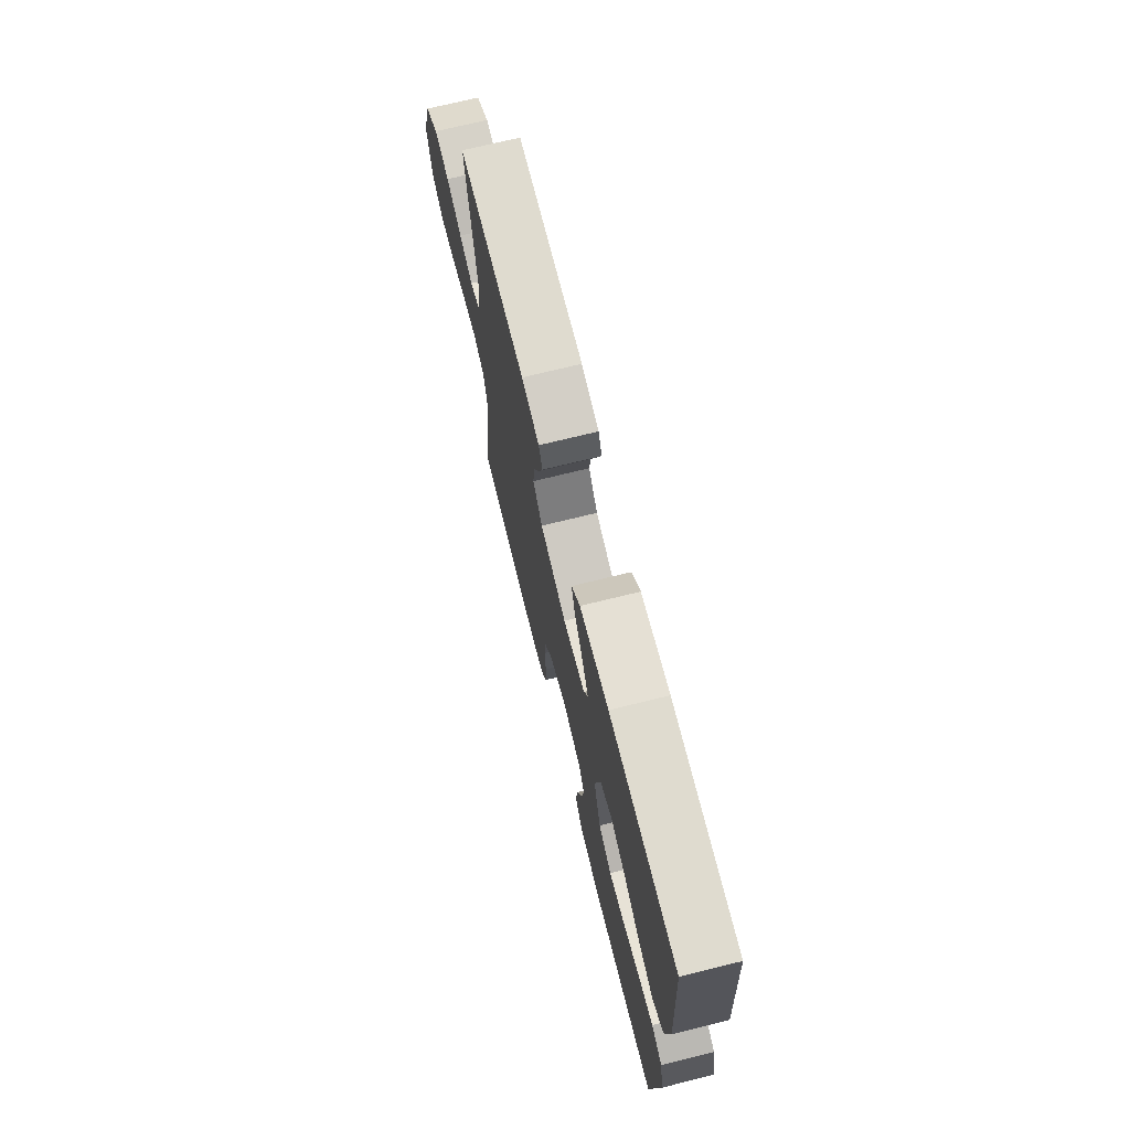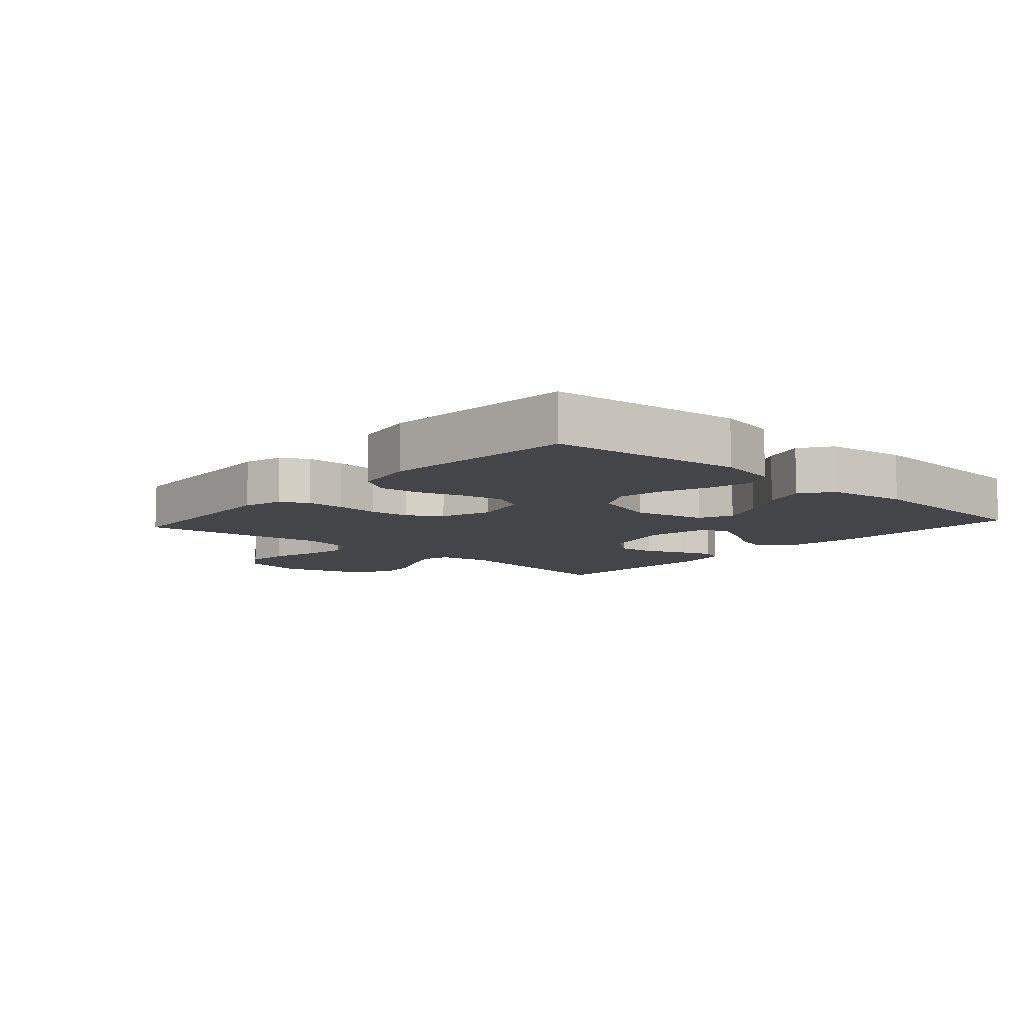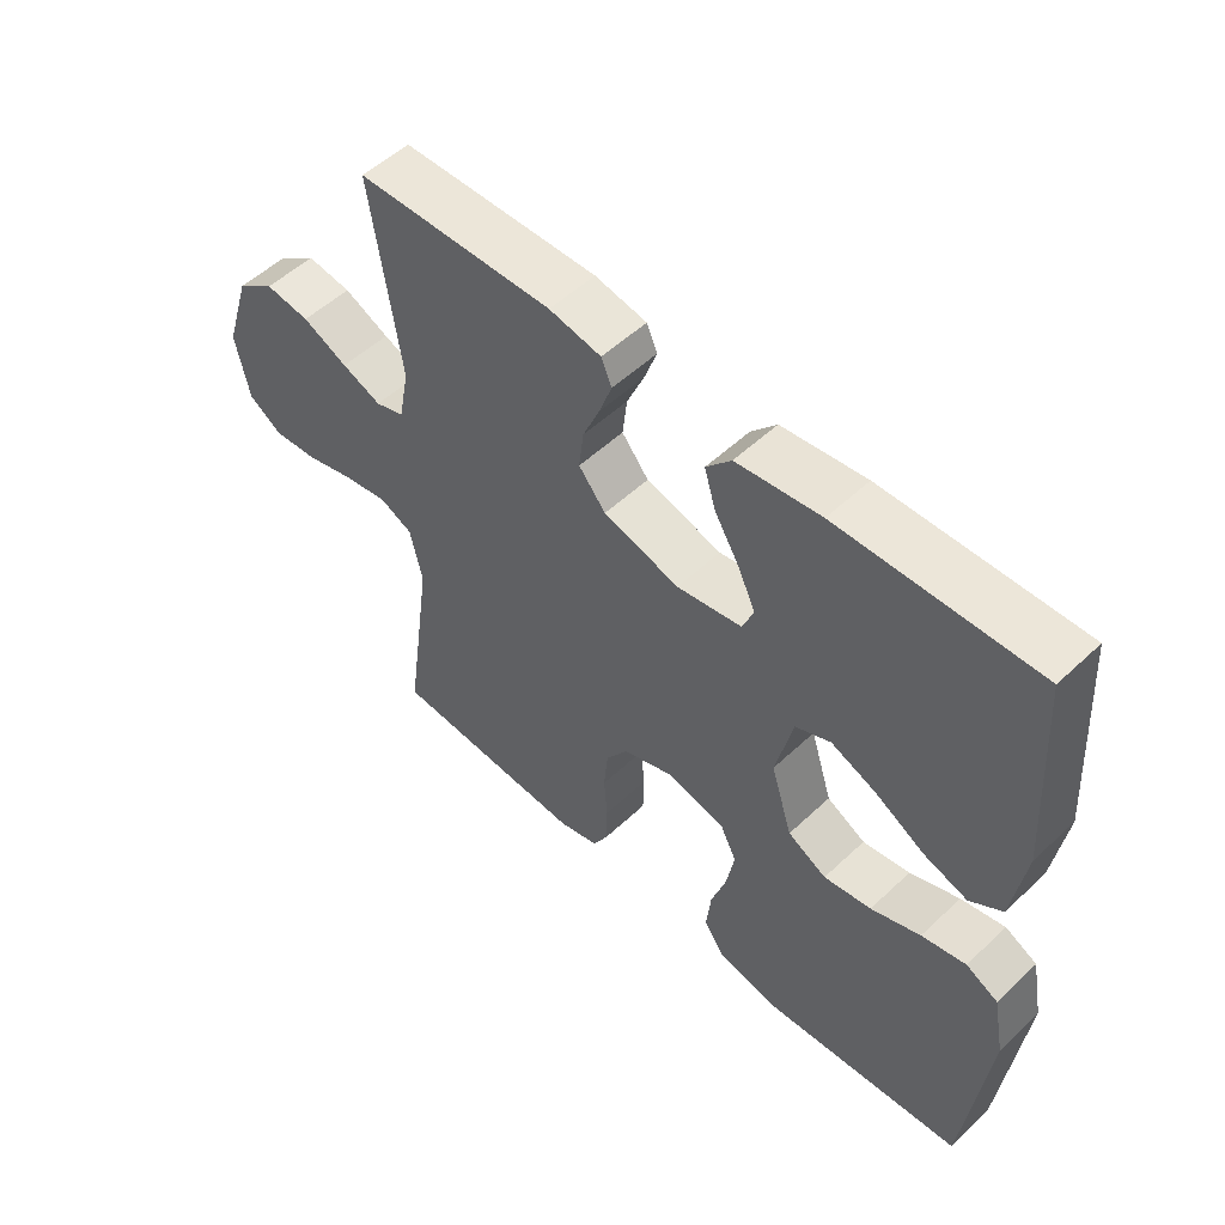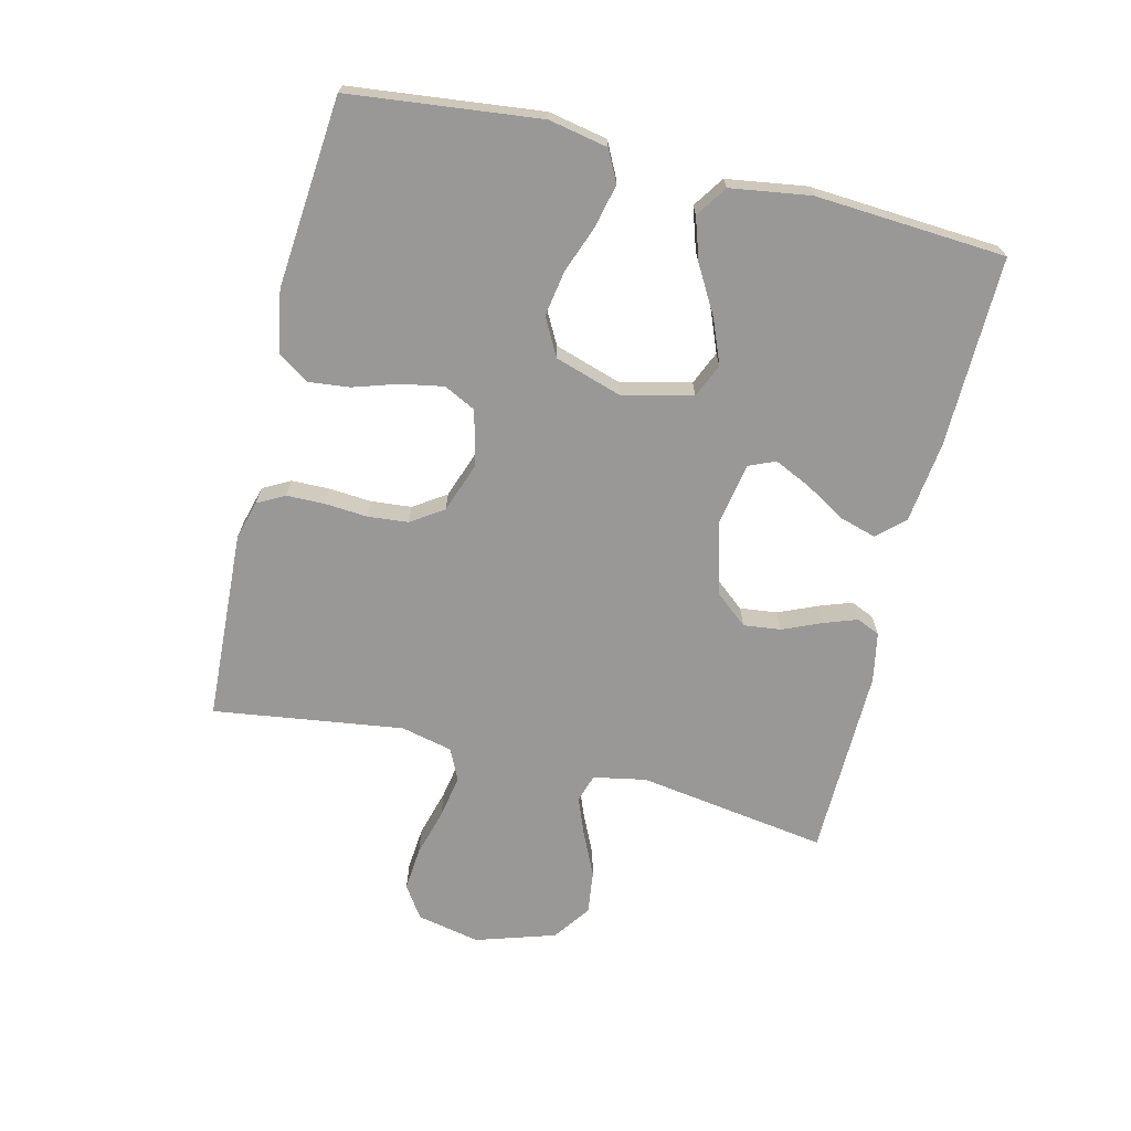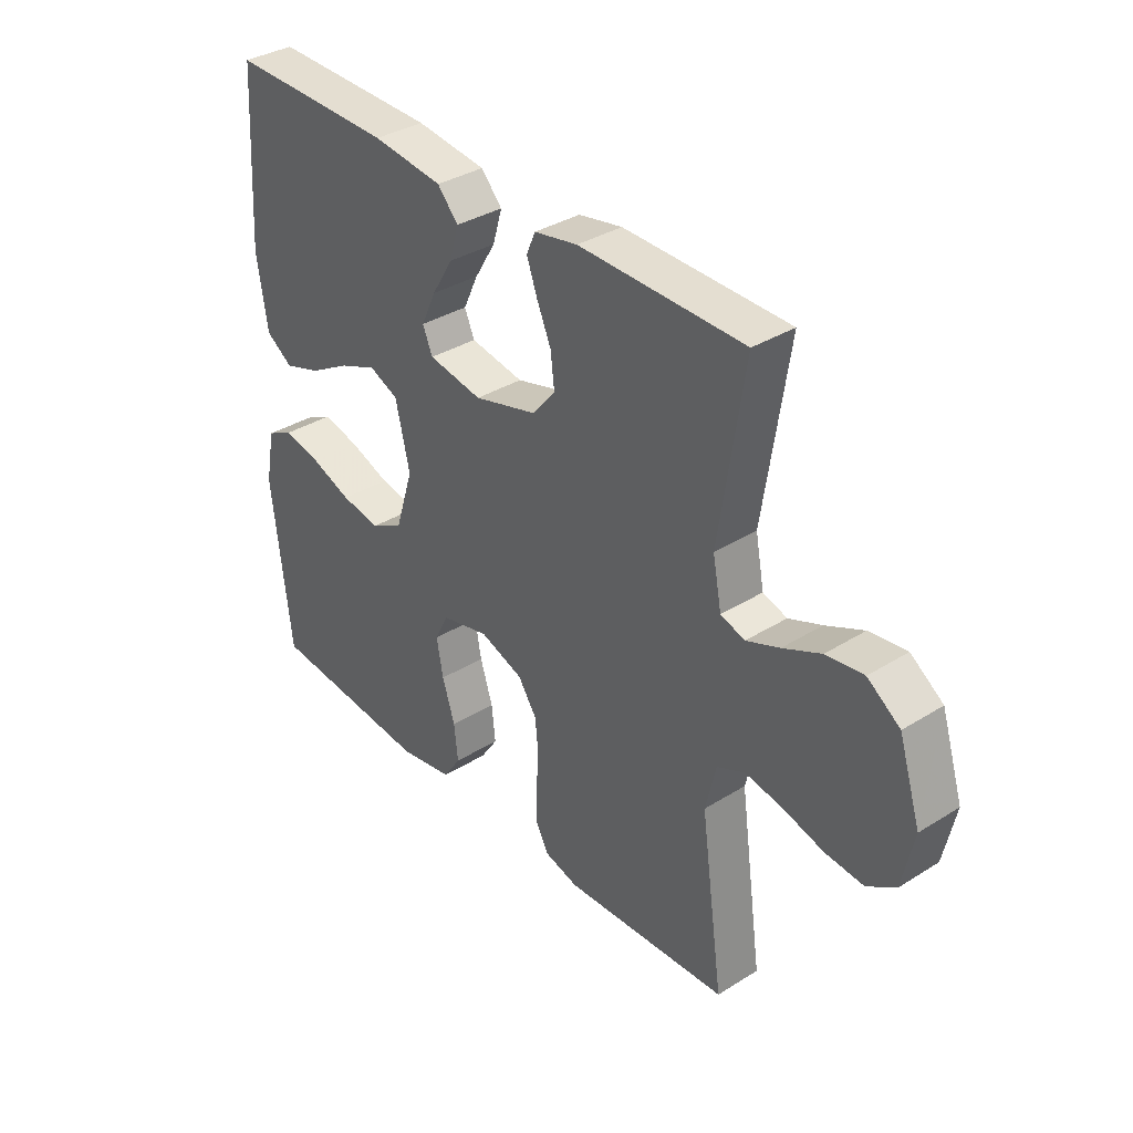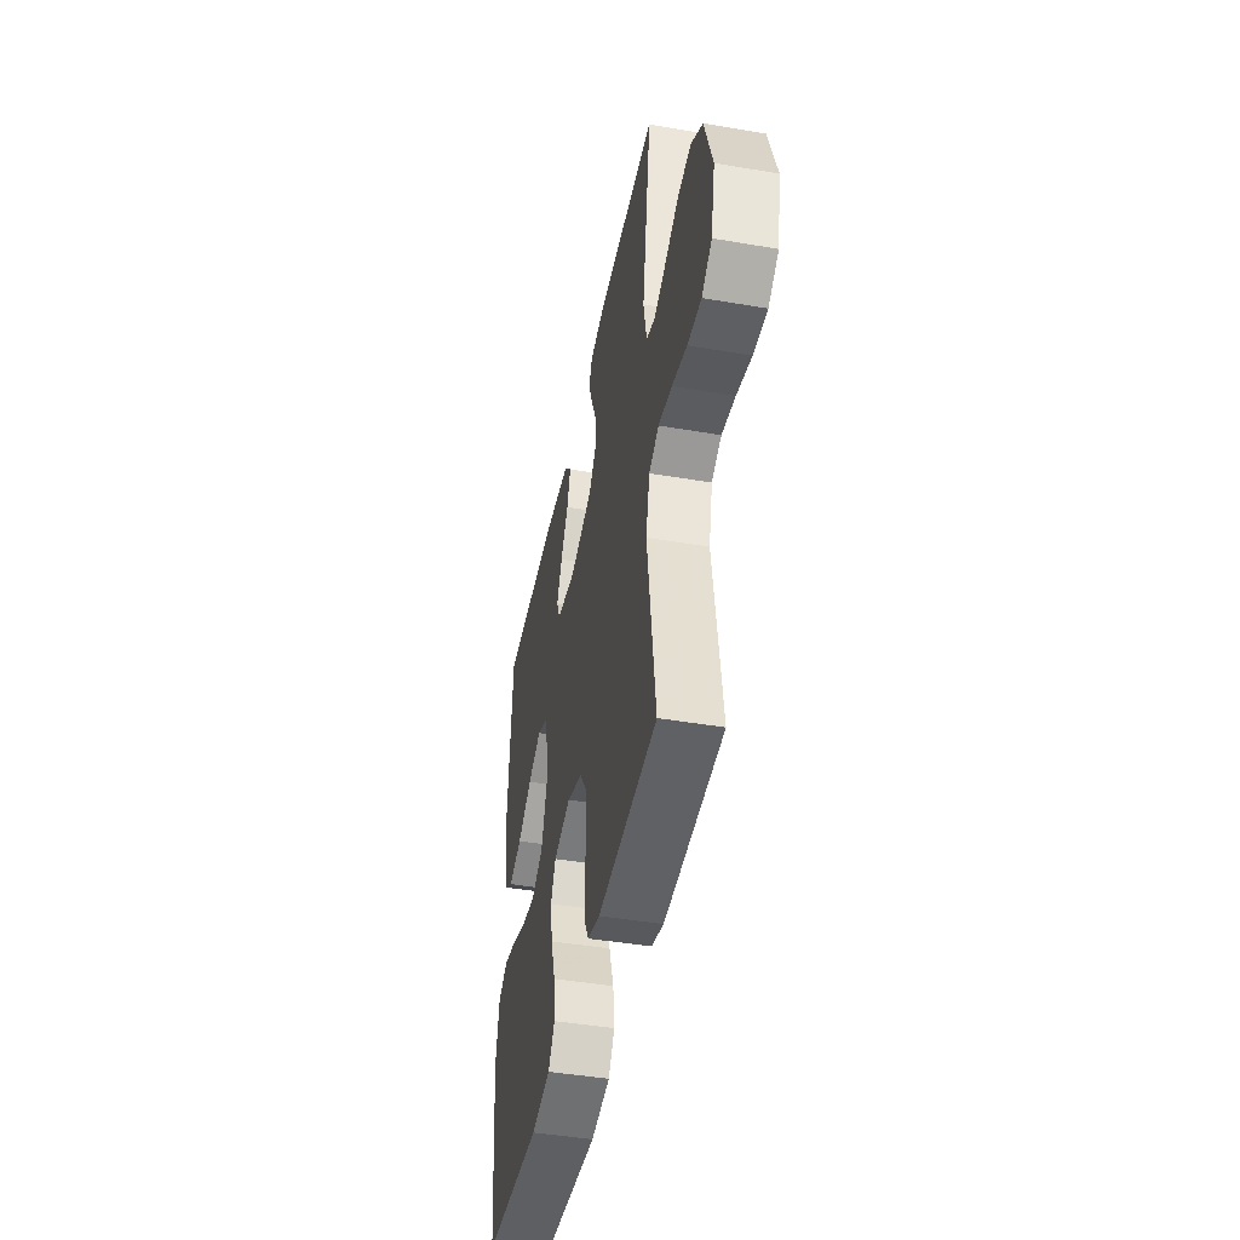
<metadata>
{"format":"obj","ext":"obj","renderer":"f3d","projection":"perspective","resolution":1024,"background":"white","views":[{"elev":71.4,"azim":-103.9,"up":"+Z"},{"elev":-8.9,"azim":-131.8,"up":"+Y"},{"elev":52.8,"azim":-135.2,"up":"+Z"},{"elev":-68.7,"azim":-103.7,"up":"+Y"},{"elev":35.4,"azim":50.4,"up":"+Z"},{"elev":-44.4,"azim":78.7,"up":"+Z"}]}
</metadata>
<code>
v -0.5 0.07 0.5
v -0.2 0.07 0.495
v -0.072 0.07 0.479
v -0.034 0.07 0.437
v -0.051 0.07 0.379
v -0.089 0.07 0.316
v -0.116 0.07 0.258
v -0.098 0.07 0.216
v 0 0.07 0.199
v 0.116 0.07 0.231
v 0.157 0.07 0.281
v 0.15 0.07 0.34
v 0.124 0.07 0.4
v 0.105 0.07 0.453
v 0.121 0.07 0.49
v 0.2 0.07 0.505
v 0.5 0.07 0.5
v 0.455 0.07 0.2
v 0.471 0.07 0.117
v 0.515 0.07 0.103
v 0.575 0.07 0.127
v 0.644 0.07 0.159
v 0.712 0.07 0.168
v 0.771 0.07 0.126
v 0.811 0.07 0
v 0.79 0.07 -0.1
v 0.739 0.07 -0.134
v 0.67 0.07 -0.128
v 0.595 0.07 -0.107
v 0.527 0.07 -0.095
v 0.477 0.07 -0.118
v 0.458 0.07 -0.2
v 0.5 0.07 -0.5
v 0.2 0.07 -0.516
v 0.138 0.07 -0.499
v 0.115 0.07 -0.456
v 0.114 0.07 -0.396
v 0.119 0.07 -0.329
v 0.113 0.07 -0.265
v 0.079 0.07 -0.214
v 0 0.07 -0.186
v -0.087 0.07 -0.207
v -0.112 0.07 -0.257
v -0.1 0.07 -0.323
v -0.077 0.07 -0.395
v -0.07 0.07 -0.46
v -0.102 0.07 -0.508
v -0.2 0.07 -0.526
v -0.5 0.07 -0.5
v -0.534 0.07 -0.2
v -0.516 0.07 -0.107
v -0.467 0.07 -0.082
v -0.4 0.07 -0.097
v -0.325 0.07 -0.125
v -0.253 0.07 -0.137
v -0.194 0.07 -0.105
v -0.161 0.07 0
v -0.187 0.07 0.111
v -0.24 0.07 0.134
v -0.309 0.07 0.106
v -0.384 0.07 0.063
v -0.451 0.07 0.041
v -0.5 0.07 0.074
v -0.519 0.07 0.2
v -0.5 0 0.5
v -0.2 0 0.495
v -0.072 0 0.479
v -0.034 0 0.437
v -0.051 0 0.379
v -0.089 0 0.316
v -0.116 0 0.258
v -0.098 0 0.216
v 0 0 0.199
v 0.116 0 0.231
v 0.157 0 0.281
v 0.15 0 0.34
v 0.124 0 0.4
v 0.105 0 0.453
v 0.121 0 0.49
v 0.2 0 0.505
v 0.5 0 0.5
v 0.455 0 0.2
v 0.471 0 0.117
v 0.515 0 0.103
v 0.575 0 0.127
v 0.644 0 0.159
v 0.712 0 0.168
v 0.771 0 0.126
v 0.811 0 0
v 0.79 0 -0.1
v 0.739 0 -0.134
v 0.67 0 -0.128
v 0.595 0 -0.107
v 0.527 0 -0.095
v 0.477 0 -0.118
v 0.458 0 -0.2
v 0.5 0 -0.5
v 0.2 0 -0.516
v 0.138 0 -0.499
v 0.115 0 -0.456
v 0.114 0 -0.396
v 0.119 0 -0.329
v 0.113 0 -0.265
v 0.079 0 -0.214
v 0 0 -0.186
v -0.087 0 -0.207
v -0.112 0 -0.257
v -0.1 0 -0.323
v -0.077 0 -0.395
v -0.07 0 -0.46
v -0.102 0 -0.508
v -0.2 0 -0.526
v -0.5 0 -0.5
v -0.534 0 -0.2
v -0.516 0 -0.107
v -0.467 0 -0.082
v -0.4 0 -0.097
v -0.325 0 -0.125
v -0.253 0 -0.137
v -0.194 0 -0.105
v -0.161 0 0
v -0.187 0 0.111
v -0.24 0 0.134
v -0.309 0 0.106
v -0.384 0 0.063
v -0.451 0 0.041
v -0.5 0 0.074
v -0.519 0 0.2
f 60 61 62 63
f 59 60 63 64
f 51 52 53 54
f 51 54 55
f 50 51 55
f 49 50 55
f 48 49 55 56
f 44 45 46 47
f 43 44 47 48
f 35 36 37 38
f 35 38 39
f 32 33 34 35
f 31 32 35 39
f 30 31 39 40
f 26 27 28 29
f 26 29 30
f 25 26 30
f 21 22 23 24
f 20 21 24 25
f 19 20 25 30
f 15 16 17 18
f 15 18 19
f 12 13 14 15
f 12 15 19 30
f 3 4 5 6
f 3 6 7
f 2 3 7
f 59 64 1 2
f 58 59 2 7
f 57 58 7 8
f 43 48 56 57
f 42 43 57 8
f 41 42 8 9
f 40 41 9 10
f 30 40 10 11
f 11 12 30
f 127 126 125 124
f 128 127 124 123
f 118 117 116 115
f 119 118 115
f 119 115 114
f 119 114 113
f 120 119 113 112
f 111 110 109 108
f 112 111 108 107
f 102 101 100 99
f 103 102 99
f 99 98 97 96
f 103 99 96 95
f 104 103 95 94
f 93 92 91 90
f 94 93 90
f 94 90 89
f 88 87 86 85
f 89 88 85 84
f 94 89 84 83
f 82 81 80 79
f 83 82 79
f 79 78 77 76
f 94 83 79 76
f 70 69 68 67
f 71 70 67
f 71 67 66
f 66 65 128 123
f 71 66 123 122
f 72 71 122 121
f 121 120 112 107
f 72 121 107 106
f 73 72 106 105
f 74 73 105 104
f 75 74 104 94
f 94 76 75
f 1 65 66 2
f 2 66 67 3
f 3 67 68 4
f 4 68 69 5
f 5 69 70 6
f 6 70 71 7
f 7 71 72 8
f 8 72 73 9
f 9 73 74 10
f 10 74 75 11
f 11 75 76 12
f 12 76 77 13
f 13 77 78 14
f 14 78 79 15
f 15 79 80 16
f 16 80 81 17
f 17 81 82 18
f 18 82 83 19
f 19 83 84 20
f 20 84 85 21
f 21 85 86 22
f 22 86 87 23
f 23 87 88 24
f 24 88 89 25
f 25 89 90 26
f 26 90 91 27
f 27 91 92 28
f 28 92 93 29
f 29 93 94 30
f 30 94 95 31
f 31 95 96 32
f 32 96 97 33
f 33 97 98 34
f 34 98 99 35
f 35 99 100 36
f 36 100 101 37
f 37 101 102 38
f 38 102 103 39
f 39 103 104 40
f 40 104 105 41
f 41 105 106 42
f 42 106 107 43
f 43 107 108 44
f 44 108 109 45
f 45 109 110 46
f 46 110 111 47
f 47 111 112 48
f 48 112 113 49
f 49 113 114 50
f 50 114 115 51
f 51 115 116 52
f 52 116 117 53
f 53 117 118 54
f 54 118 119 55
f 55 119 120 56
f 56 120 121 57
f 57 121 122 58
f 58 122 123 59
f 59 123 124 60
f 60 124 125 61
f 61 125 126 62
f 62 126 127 63
f 63 127 128 64
f 64 128 65 1

</code>
